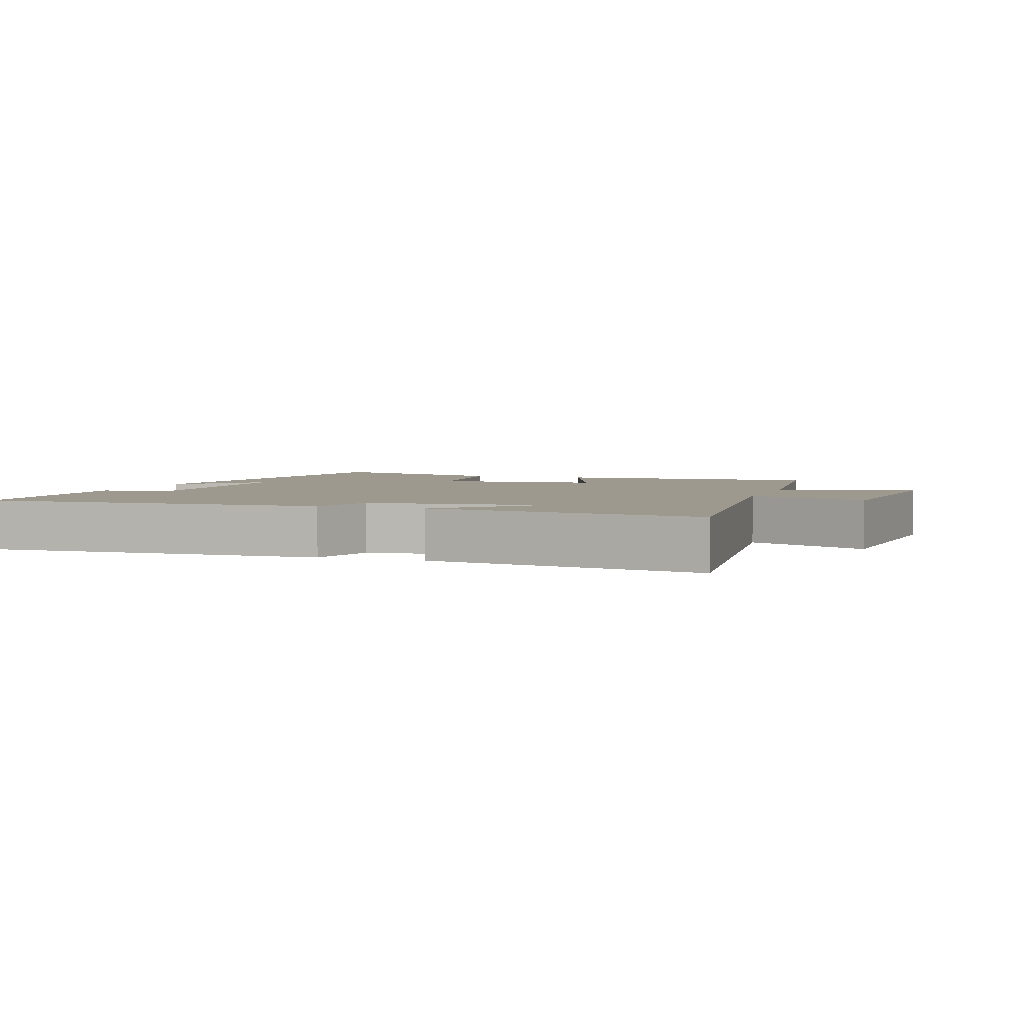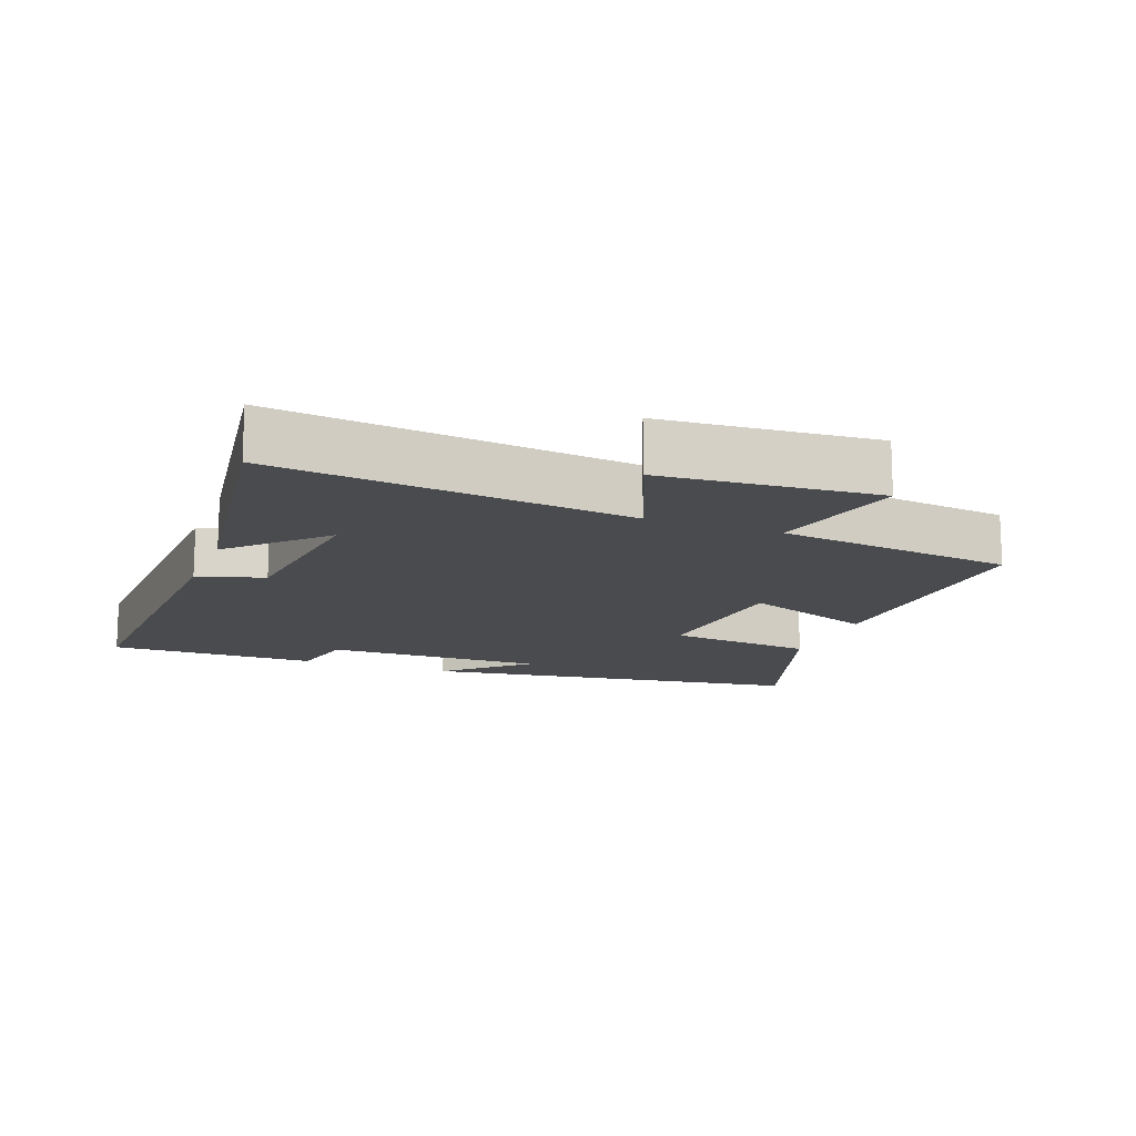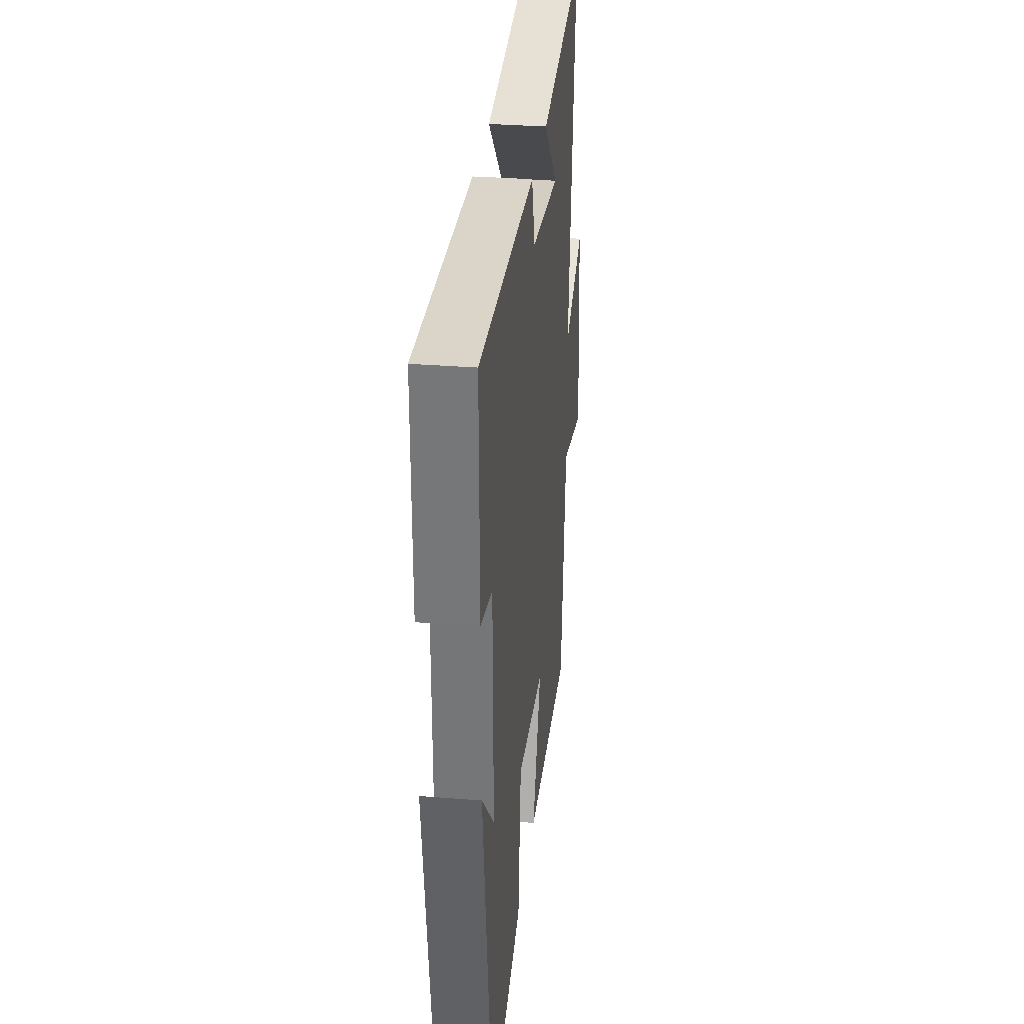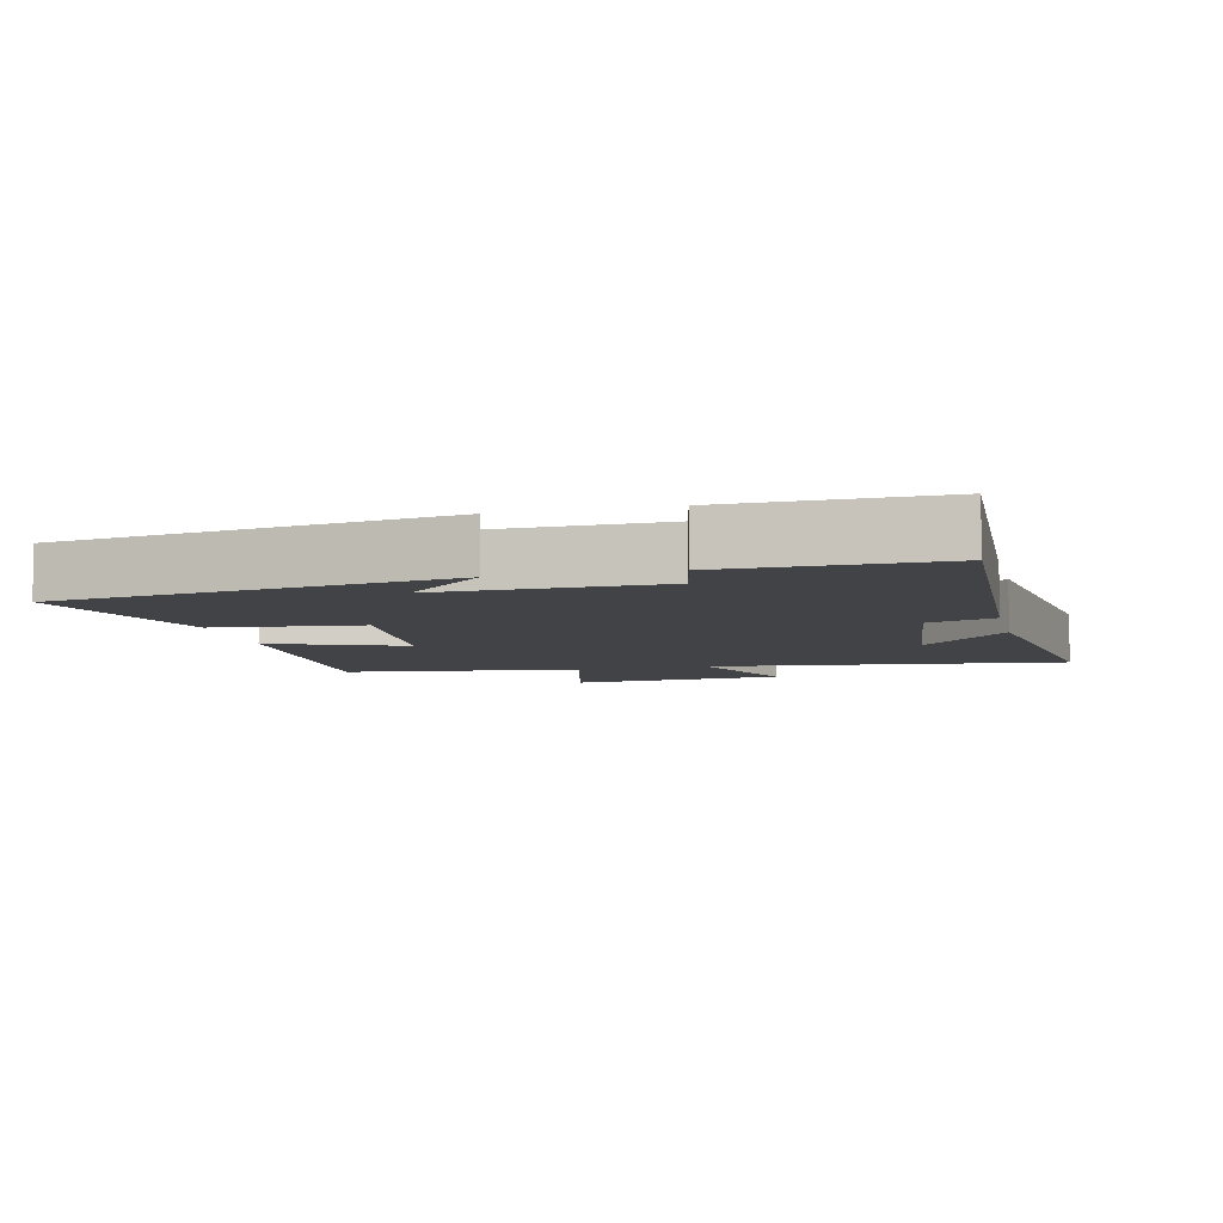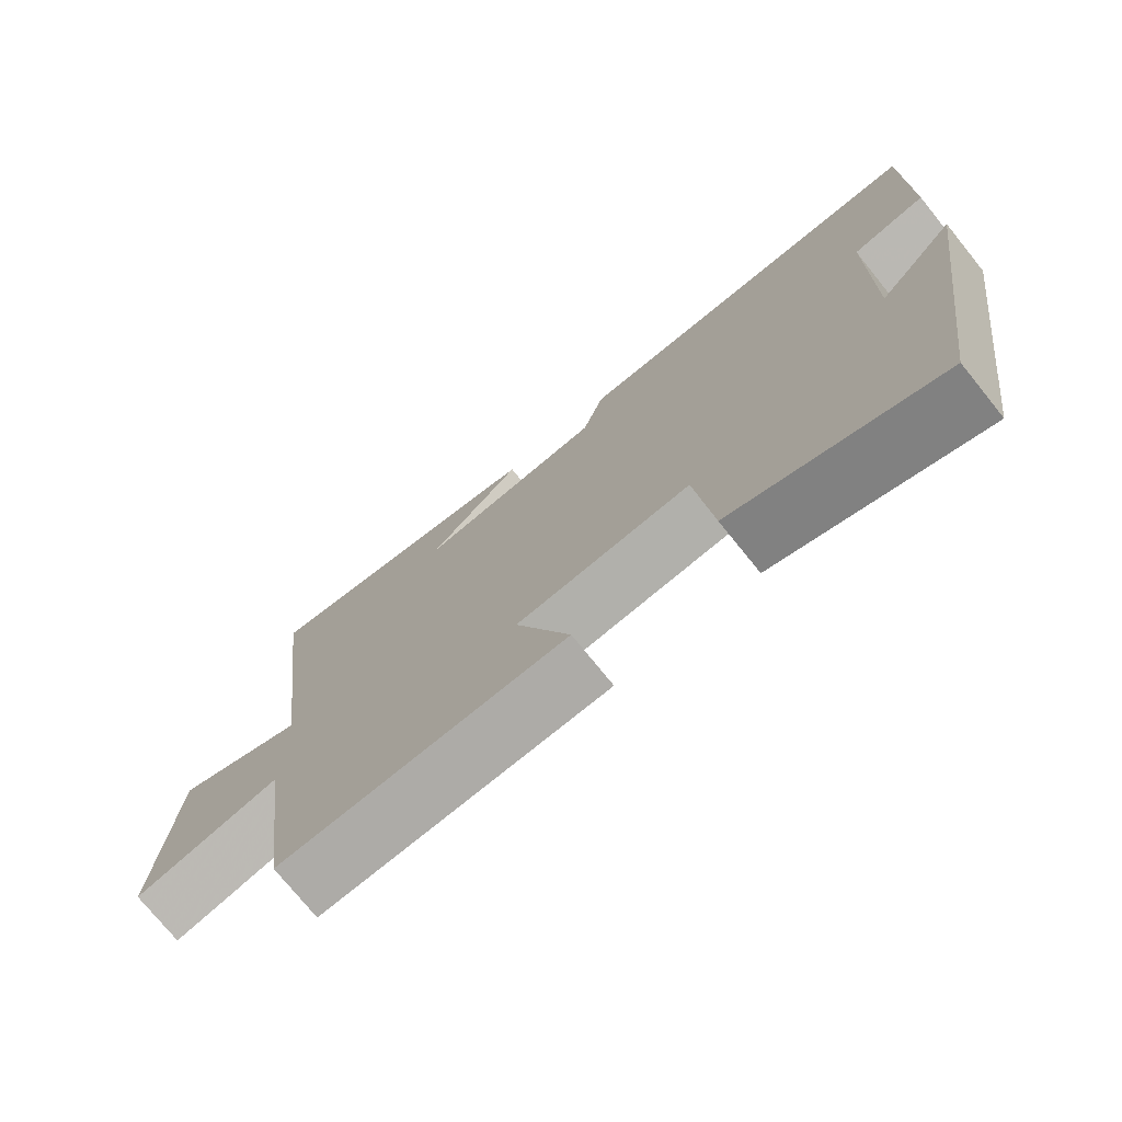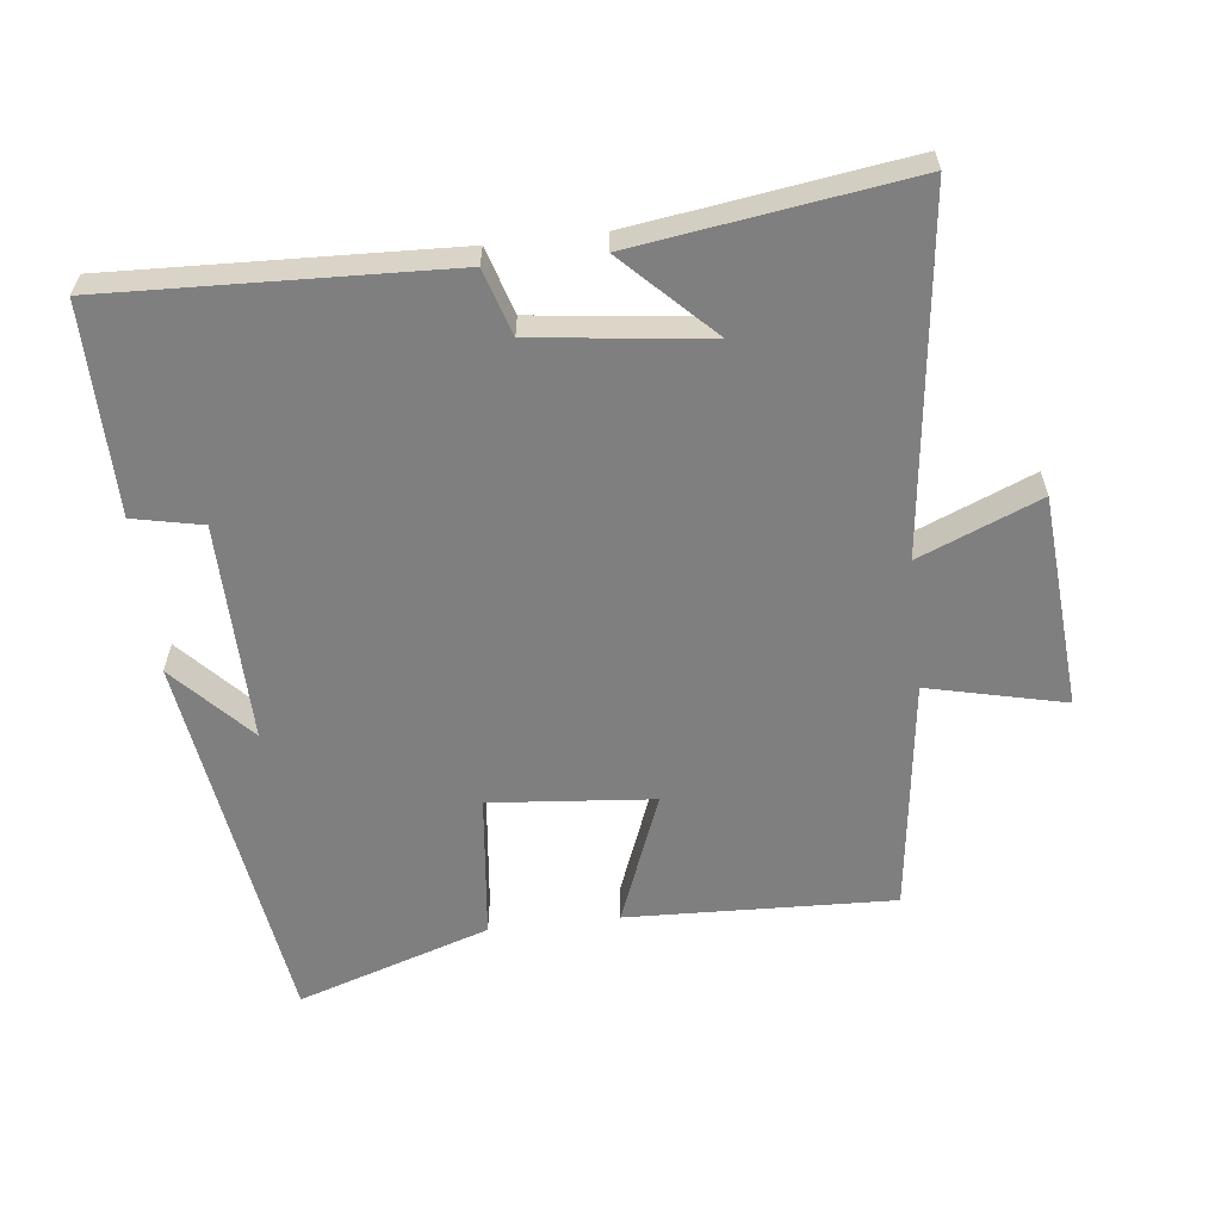
<metadata>
{"format":"obj","ext":"obj","renderer":"f3d","projection":"perspective","resolution":1024,"background":"white","views":[{"elev":3.4,"azim":19.3,"up":"+Y"},{"elev":-14.2,"azim":69.3,"up":"+Y"},{"elev":31.6,"azim":-83.5,"up":"+Z"},{"elev":-7.1,"azim":-76.6,"up":"+Y"},{"elev":-74.8,"azim":-141.1,"up":"+Z"},{"elev":-59.8,"azim":6.6,"up":"+Y"}]}
</metadata>
<code>
v 0.455 0.07 -0.515
v 0.059 0.07 -0.5
v 0.135 0.07 -0.304
v -0.107 0.07 -0.282
v -0.131 0.07 -0.5
v -0.418 0.07 -0.594
v -0.5 0.07 -0.022
v -0.393 0.07 -0.138
v -0.397 0.07 0.188
v -0.5 0.07 0.21
v -0.502 0.07 0.52
v 0.001 0.07 0.5
v 0.031 0.07 0.402
v 0.287 0.07 0.372
v 0.159 0.07 0.5
v 0.563 0.07 0.558
v 0.5 0.07 0.032
v 0.679 0.07 0.106
v 0.703 0.07 -0.212
v 0.5 0.07 -0.164
v 0.455 0 -0.515
v 0.059 0 -0.5
v 0.135 0 -0.304
v -0.107 0 -0.282
v -0.131 0 -0.5
v -0.418 0 -0.594
v -0.5 0 -0.022
v -0.393 0 -0.138
v -0.397 0 0.188
v -0.5 0 0.21
v -0.502 0 0.52
v 0.001 0 0.5
v 0.031 0 0.402
v 0.287 0 0.372
v 0.159 0 0.5
v 0.563 0 0.558
v 0.5 0 0.032
v 0.679 0 0.106
v 0.703 0 -0.212
v 0.5 0 -0.164
f 17 18 19 20
f 1 2 3
f 20 1 3
f 17 20 3
f 16 17 3 4
f 14 15 16
f 14 16 4
f 13 14 4
f 11 12 13
f 10 11 13
f 9 10 13
f 8 9 13 4
f 5 6 7 8
f 4 5 8
f 40 39 38 37
f 23 22 21
f 23 21 40
f 23 40 37
f 24 23 37 36
f 36 35 34
f 24 36 34
f 24 34 33
f 33 32 31
f 33 31 30
f 33 30 29
f 24 33 29 28
f 28 27 26 25
f 28 25 24
f 1 21 22 2
f 2 22 23 3
f 3 23 24 4
f 4 24 25 5
f 5 25 26 6
f 6 26 27 7
f 7 27 28 8
f 8 28 29 9
f 9 29 30 10
f 10 30 31 11
f 11 31 32 12
f 12 32 33 13
f 13 33 34 14
f 14 34 35 15
f 15 35 36 16
f 16 36 37 17
f 17 37 38 18
f 18 38 39 19
f 19 39 40 20
f 20 40 21 1

</code>
